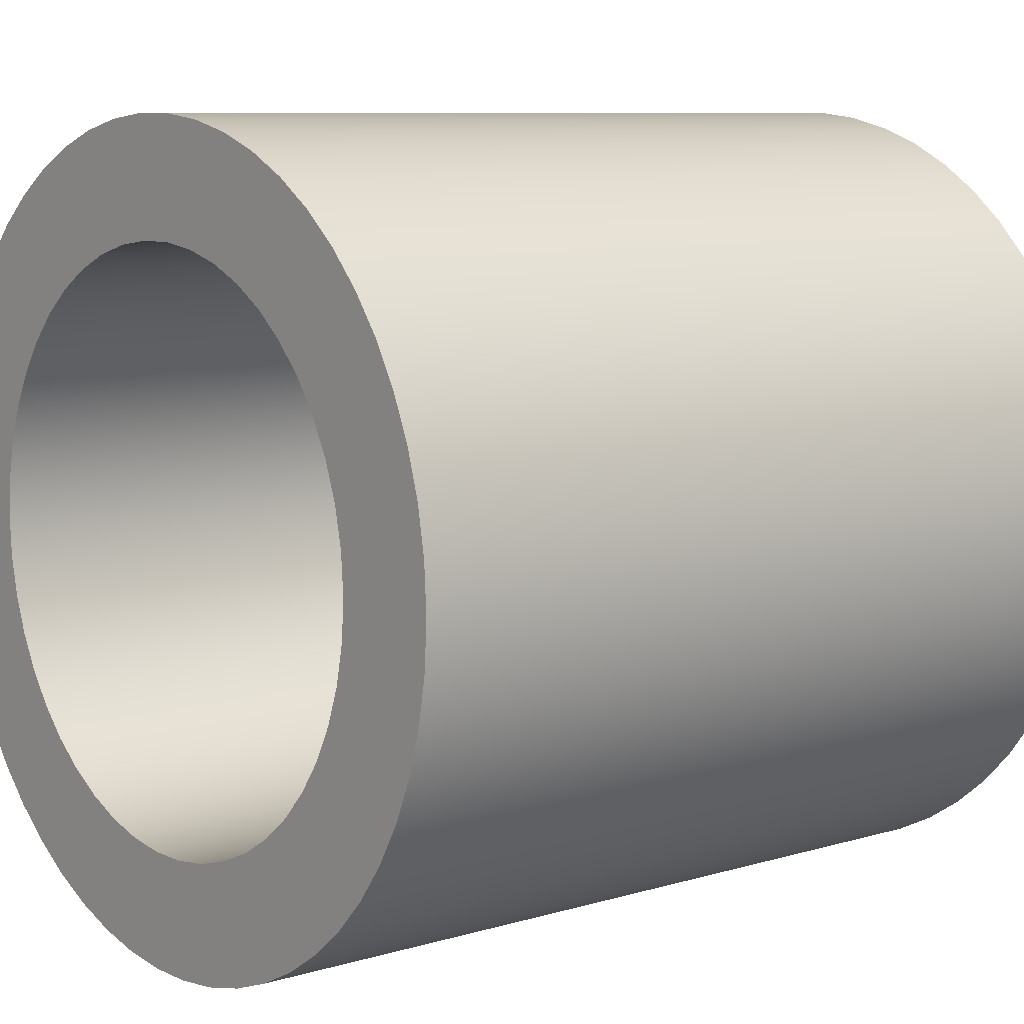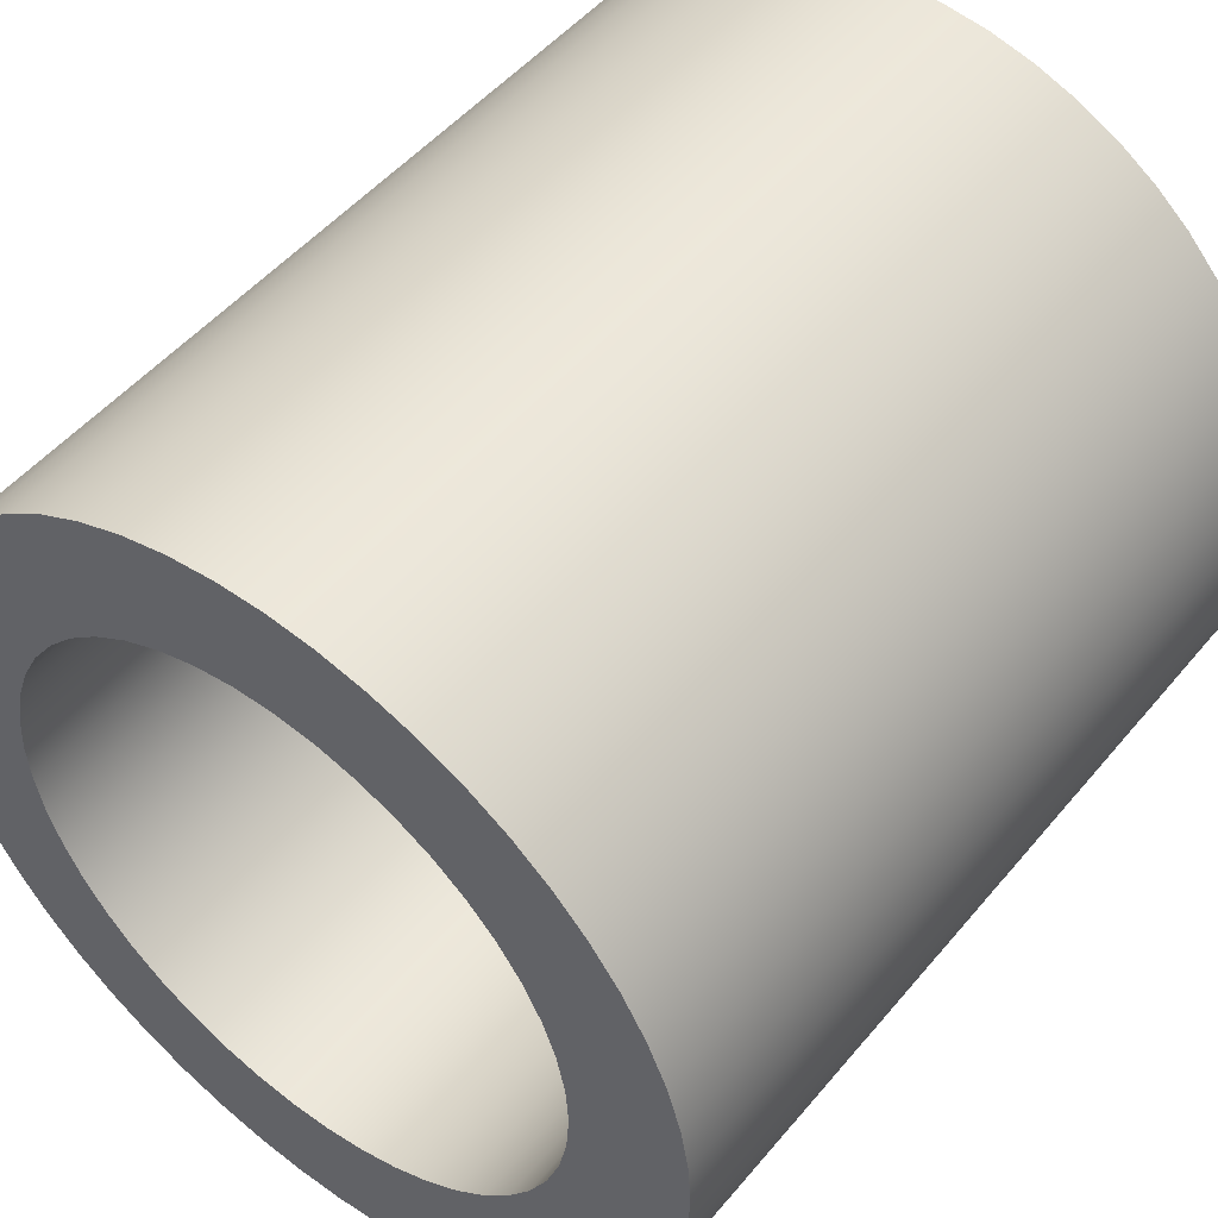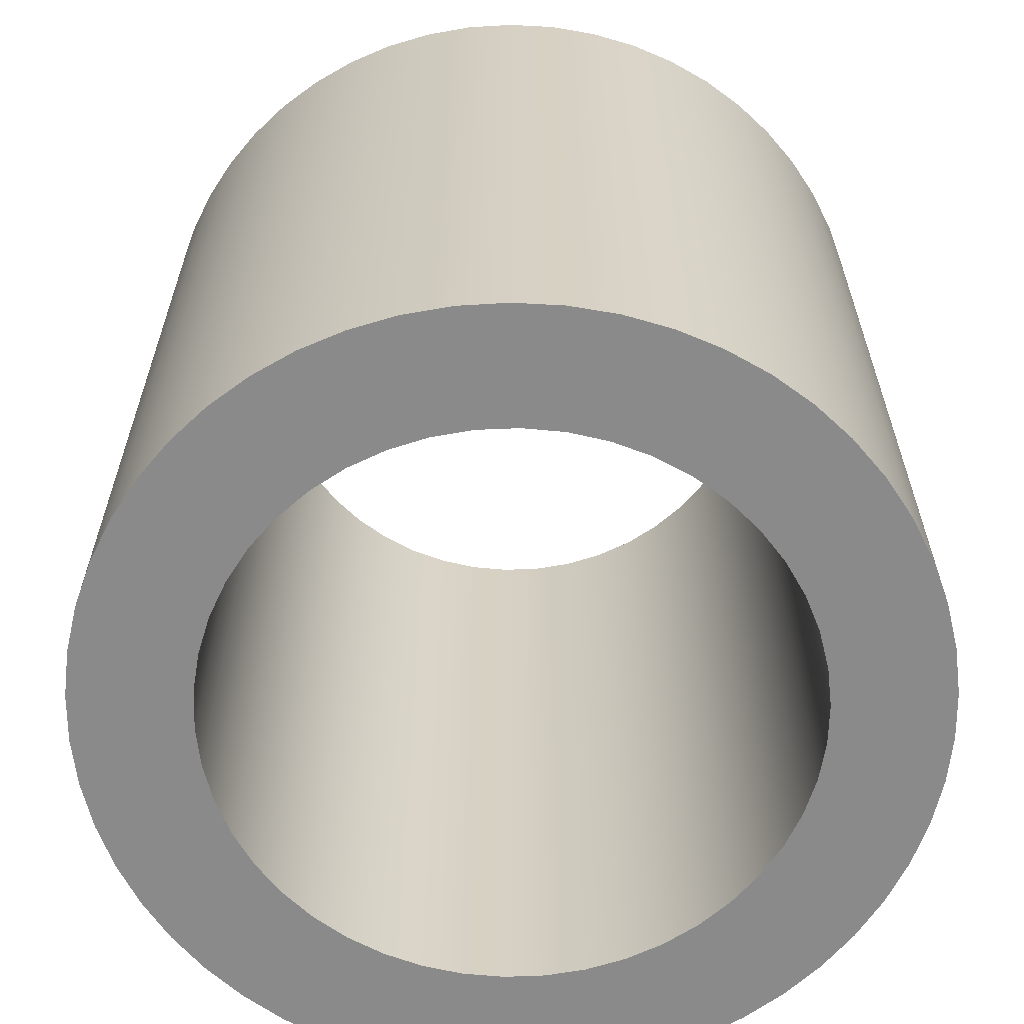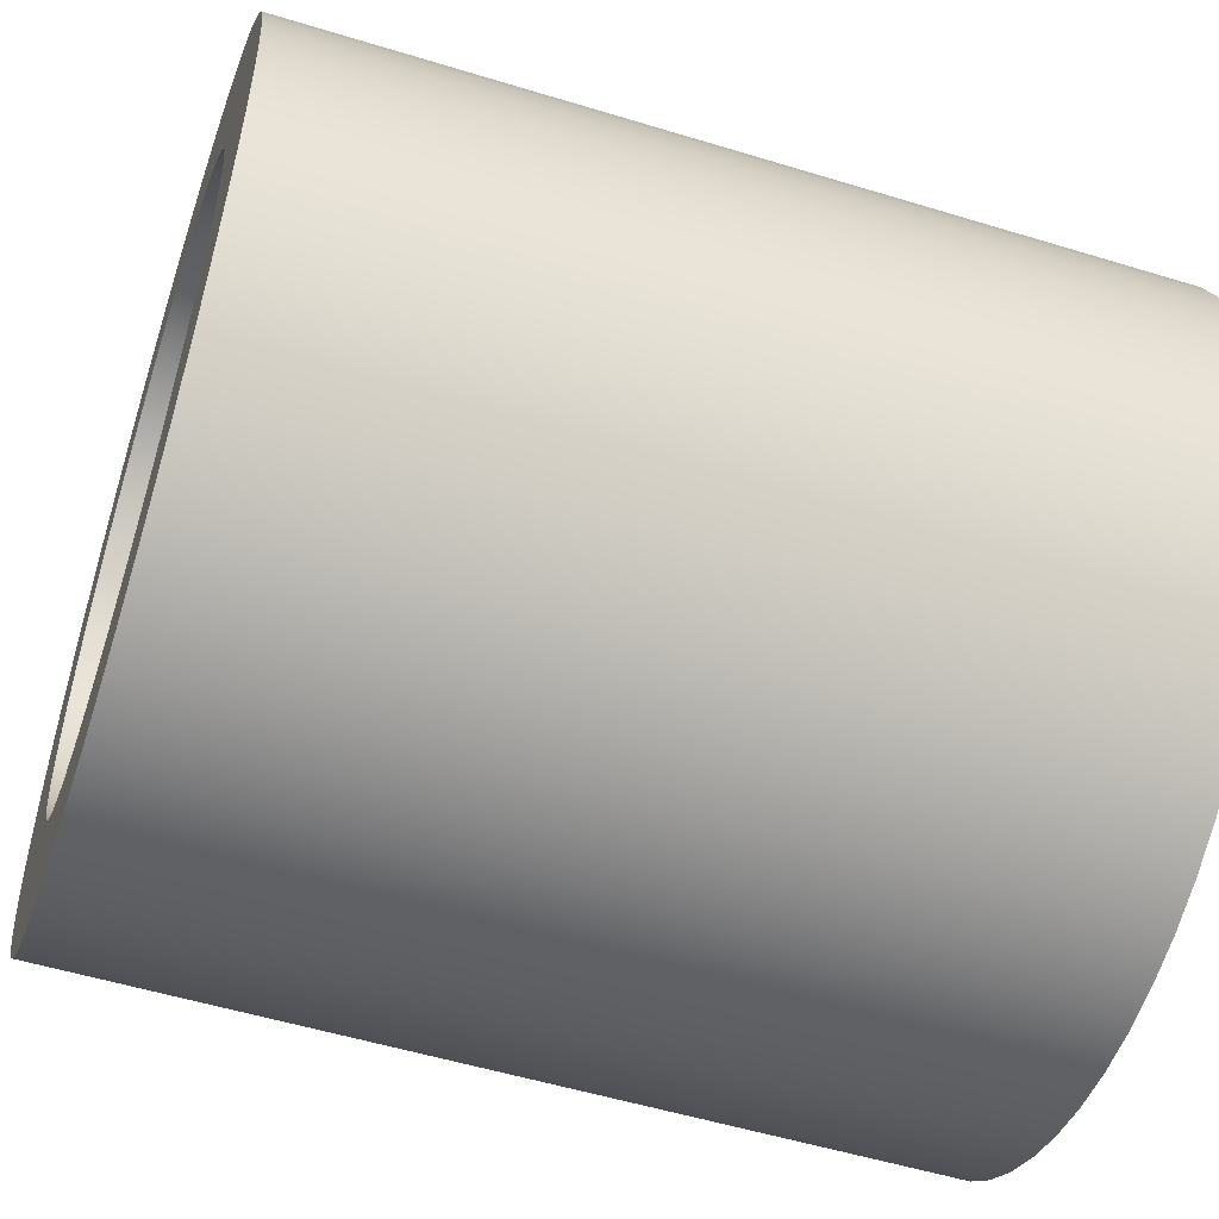
<metadata>
{"format":"obj","ext":"obj","renderer":"f3d","projection":"perspective","resolution":1024,"background":"white","views":[{"elev":8.5,"azim":50.9,"up":"+Z"},{"elev":49.9,"azim":-141.9,"up":"+Z"},{"elev":-63.5,"azim":-169.8,"up":"+Y"},{"elev":-53.1,"azim":-108.2,"up":"+Z"}]}
</metadata>
<code>
v -75 76 9.185e-15
v -74.3 76 -10.21
v -72.22 76 -20.23
v -68.79 76 -29.88
v -64.08 76 -38.97
v -58.18 76 -47.33
v -51.19 76 -54.81
v -43.25 76 -61.27
v -34.5 76 -66.59
v -25.12 76 -70.67
v -15.26 76 -73.43
v -5.118 76 -74.83
v 5.118 76 -74.83
v 15.26 76 -73.43
v 25.12 76 -70.67
v 34.5 76 -66.59
v 43.25 76 -61.27
v 51.19 76 -54.81
v 58.18 76 -47.33
v 64.08 76 -38.97
v 68.79 76 -29.88
v 72.22 76 -20.23
v 74.3 76 -10.21
v 75 76 0
v 74.3 76 10.21
v 72.22 76 20.23
v 68.79 76 29.88
v 64.08 76 38.97
v 58.18 76 47.33
v 51.19 76 54.81
v 43.25 76 61.27
v 34.5 76 66.59
v 25.12 76 70.67
v 15.26 76 73.43
v 5.118 76 74.83
v -5.118 76 74.83
v -15.26 76 73.43
v -25.12 76 70.67
v -34.5 76 66.59
v -43.25 76 61.27
v -51.19 76 54.81
v -58.18 76 47.33
v -64.08 76 38.97
v -68.79 76 29.88
v -72.22 76 20.23
v -74.3 76 10.21
v -105 76 1.286e-14
v -104.3 76 12.19
v -102.2 76 24.21
v -98.67 76 35.91
v -93.83 76 47.12
v -87.73 76 57.7
v -80.43 76 67.49
v -72.06 76 76.37
v -62.7 76 84.22
v -52.5 76 90.93
v -41.59 76 96.41
v -30.11 76 100.6
v -18.23 76 103.4
v -6.105 76 104.8
v 6.105 76 104.8
v 18.23 76 103.4
v 30.11 76 100.6
v 41.59 76 96.41
v 52.5 76 90.93
v 62.7 76 84.22
v 72.06 76 76.37
v 80.43 76 67.49
v 87.73 76 57.7
v 93.83 76 47.12
v 98.67 76 35.91
v 102.2 76 24.21
v 104.3 76 12.19
v 105 76 0
v 104.3 76 -12.19
v 102.2 76 -24.21
v 98.67 76 -35.91
v 93.83 76 -47.12
v 87.73 76 -57.7
v 80.43 76 -67.49
v 72.06 76 -76.37
v 62.7 76 -84.22
v 52.5 76 -90.93
v 41.59 76 -96.41
v 30.11 76 -100.6
v 18.23 76 -103.4
v 6.105 76 -104.8
v -6.105 76 -104.8
v -18.23 76 -103.4
v -30.11 76 -100.6
v -41.59 76 -96.41
v -52.5 76 -90.93
v -62.7 76 -84.22
v -72.06 76 -76.37
v -80.43 76 -67.49
v -87.73 76 -57.7
v -93.83 76 -47.12
v -98.67 76 -35.91
v -102.2 76 -24.21
v -104.3 76 -12.19
v -105 -141 1.286e-14
v -104.3 -141 12.19
v -102.2 -141 24.21
v -98.67 -141 35.91
v -93.83 -141 47.12
v -87.73 -141 57.7
v -80.43 -141 67.49
v -72.06 -141 76.37
v -62.7 -141 84.22
v -52.5 -141 90.93
v -41.59 -141 96.41
v -30.11 -141 100.6
v -18.23 -141 103.4
v -6.105 -141 104.8
v 6.105 -141 104.8
v 18.23 -141 103.4
v 30.11 -141 100.6
v 41.59 -141 96.41
v 52.5 -141 90.93
v 62.7 -141 84.22
v 72.06 -141 76.37
v 80.43 -141 67.49
v 87.73 -141 57.7
v 93.83 -141 47.12
v 98.67 -141 35.91
v 102.2 -141 24.21
v 104.3 -141 12.19
v 105 -141 0
v 104.3 -141 -12.19
v 102.2 -141 -24.21
v 98.67 -141 -35.91
v 93.83 -141 -47.12
v 87.73 -141 -57.7
v 80.43 -141 -67.49
v 72.06 -141 -76.37
v 62.7 -141 -84.22
v 52.5 -141 -90.93
v 41.59 -141 -96.41
v 30.11 -141 -100.6
v 18.23 -141 -103.4
v 6.105 -141 -104.8
v -6.105 -141 -104.8
v -18.23 -141 -103.4
v -30.11 -141 -100.6
v -41.59 -141 -96.41
v -52.5 -141 -90.93
v -62.7 -141 -84.22
v -72.06 -141 -76.37
v -80.43 -141 -67.49
v -87.73 -141 -57.7
v -93.83 -141 -47.12
v -98.67 -141 -35.91
v -102.2 -141 -24.21
v -104.3 -141 -12.19
v -105 76 1.286e-14
v -104.3 76 -12.19
v -102.2 76 -24.21
v -98.67 76 -35.91
v -93.83 76 -47.12
v -87.73 76 -57.7
v -80.43 76 -67.49
v -72.06 76 -76.37
v -62.7 76 -84.22
v -52.5 76 -90.93
v -41.59 76 -96.41
v -30.11 76 -100.6
v -18.23 76 -103.4
v -6.105 76 -104.8
v 6.105 76 -104.8
v 18.23 76 -103.4
v 30.11 76 -100.6
v 41.59 76 -96.41
v 52.5 76 -90.93
v 62.7 76 -84.22
v 72.06 76 -76.37
v 80.43 76 -67.49
v 87.73 76 -57.7
v 93.83 76 -47.12
v 98.67 76 -35.91
v 102.2 76 -24.21
v 104.3 76 -12.19
v 105 76 0
v 104.3 76 12.19
v 102.2 76 24.21
v 98.67 76 35.91
v 93.83 76 47.12
v 87.73 76 57.7
v 80.43 76 67.49
v 72.06 76 76.37
v 62.7 76 84.22
v 52.5 76 90.93
v 41.59 76 96.41
v 30.11 76 100.6
v 18.23 76 103.4
v 6.105 76 104.8
v -6.105 76 104.8
v -18.23 76 103.4
v -30.11 76 100.6
v -41.59 76 96.41
v -52.5 76 90.93
v -62.7 76 84.22
v -72.06 76 76.37
v -80.43 76 67.49
v -87.73 76 57.7
v -93.83 76 47.12
v -98.67 76 35.91
v -102.2 76 24.21
v -104.3 76 12.19
v -105 -141 1.286e-14
v -105 76 1.286e-14
v -75 -141 9.185e-15
v -74.3 -141 10.21
v -72.22 -141 20.23
v -68.79 -141 29.88
v -64.08 -141 38.97
v -58.18 -141 47.33
v -51.19 -141 54.81
v -43.25 -141 61.27
v -34.5 -141 66.59
v -25.12 -141 70.67
v -15.26 -141 73.43
v -5.118 -141 74.83
v 5.118 -141 74.83
v 15.26 -141 73.43
v 25.12 -141 70.67
v 34.5 -141 66.59
v 43.25 -141 61.27
v 51.19 -141 54.81
v 58.18 -141 47.33
v 64.08 -141 38.97
v 68.79 -141 29.88
v 72.22 -141 20.23
v 74.3 -141 10.21
v 75 -141 0
v 74.3 -141 -10.21
v 72.22 -141 -20.23
v 68.79 -141 -29.88
v 64.08 -141 -38.97
v 58.18 -141 -47.33
v 51.19 -141 -54.81
v 43.25 -141 -61.27
v 34.5 -141 -66.59
v 25.12 -141 -70.67
v 15.26 -141 -73.43
v 5.118 -141 -74.83
v -5.118 -141 -74.83
v -15.26 -141 -73.43
v -25.12 -141 -70.67
v -34.5 -141 -66.59
v -43.25 -141 -61.27
v -51.19 -141 -54.81
v -58.18 -141 -47.33
v -64.08 -141 -38.97
v -68.79 -141 -29.88
v -72.22 -141 -20.23
v -74.3 -141 -10.21
v -105 -141 1.286e-14
v -104.3 -141 -12.19
v -102.2 -141 -24.21
v -98.67 -141 -35.91
v -93.83 -141 -47.12
v -87.73 -141 -57.7
v -80.43 -141 -67.49
v -72.06 -141 -76.37
v -62.7 -141 -84.22
v -52.5 -141 -90.93
v -41.59 -141 -96.41
v -30.11 -141 -100.6
v -18.23 -141 -103.4
v -6.105 -141 -104.8
v 6.105 -141 -104.8
v 18.23 -141 -103.4
v 30.11 -141 -100.6
v 41.59 -141 -96.41
v 52.5 -141 -90.93
v 62.7 -141 -84.22
v 72.06 -141 -76.37
v 80.43 -141 -67.49
v 87.73 -141 -57.7
v 93.83 -141 -47.12
v 98.67 -141 -35.91
v 102.2 -141 -24.21
v 104.3 -141 -12.19
v 105 -141 0
v 104.3 -141 12.19
v 102.2 -141 24.21
v 98.67 -141 35.91
v 93.83 -141 47.12
v 87.73 -141 57.7
v 80.43 -141 67.49
v 72.06 -141 76.37
v 62.7 -141 84.22
v 52.5 -141 90.93
v 41.59 -141 96.41
v 30.11 -141 100.6
v 18.23 -141 103.4
v 6.105 -141 104.8
v -6.105 -141 104.8
v -18.23 -141 103.4
v -30.11 -141 100.6
v -41.59 -141 96.41
v -52.5 -141 90.93
v -62.7 -141 84.22
v -72.06 -141 76.37
v -80.43 -141 67.49
v -87.73 -141 57.7
v -93.83 -141 47.12
v -98.67 -141 35.91
v -102.2 -141 24.21
v -104.3 -141 12.19
v -75 -141 9.185e-15
v -74.3 -141 -10.21
v -72.22 -141 -20.23
v -68.79 -141 -29.88
v -64.08 -141 -38.97
v -58.18 -141 -47.33
v -51.19 -141 -54.81
v -43.25 -141 -61.27
v -34.5 -141 -66.59
v -25.12 -141 -70.67
v -15.26 -141 -73.43
v -5.118 -141 -74.83
v 5.118 -141 -74.83
v 15.26 -141 -73.43
v 25.12 -141 -70.67
v 34.5 -141 -66.59
v 43.25 -141 -61.27
v 51.19 -141 -54.81
v 58.18 -141 -47.33
v 64.08 -141 -38.97
v 68.79 -141 -29.88
v 72.22 -141 -20.23
v 74.3 -141 -10.21
v 75 -141 0
v 74.3 -141 10.21
v 72.22 -141 20.23
v 68.79 -141 29.88
v 64.08 -141 38.97
v 58.18 -141 47.33
v 51.19 -141 54.81
v 43.25 -141 61.27
v 34.5 -141 66.59
v 25.12 -141 70.67
v 15.26 -141 73.43
v 5.118 -141 74.83
v -5.118 -141 74.83
v -15.26 -141 73.43
v -25.12 -141 70.67
v -34.5 -141 66.59
v -43.25 -141 61.27
v -51.19 -141 54.81
v -58.18 -141 47.33
v -64.08 -141 38.97
v -68.79 -141 29.88
v -72.22 -141 20.23
v -74.3 -141 10.21
v -75 76 9.185e-15
v -74.3 76 10.21
v -72.22 76 20.23
v -68.79 76 29.88
v -64.08 76 38.97
v -58.18 76 47.33
v -51.19 76 54.81
v -43.25 76 61.27
v -34.5 76 66.59
v -25.12 76 70.67
v -15.26 76 73.43
v -5.118 76 74.83
v 5.118 76 74.83
v 15.26 76 73.43
v 25.12 76 70.67
v 34.5 76 66.59
v 43.25 76 61.27
v 51.19 76 54.81
v 58.18 76 47.33
v 64.08 76 38.97
v 68.79 76 29.88
v 72.22 76 20.23
v 74.3 76 10.21
v 75 76 0
v 74.3 76 -10.21
v 72.22 76 -20.23
v 68.79 76 -29.88
v 64.08 76 -38.97
v 58.18 76 -47.33
v 51.19 76 -54.81
v 43.25 76 -61.27
v 34.5 76 -66.59
v 25.12 76 -70.67
v 15.26 76 -73.43
v 5.118 76 -74.83
v -5.118 76 -74.83
v -15.26 76 -73.43
v -25.12 76 -70.67
v -34.5 76 -66.59
v -43.25 76 -61.27
v -51.19 76 -54.81
v -58.18 76 -47.33
v -64.08 76 -38.97
v -68.79 76 -29.88
v -72.22 76 -20.23
v -74.3 76 -10.21
v -75 76 9.185e-15
v -75 -141 9.185e-15
f 2 100 1
f 1 100 47
f 1 47 48
f 100 2 99
f 99 2 3
f 99 3 98
f 98 3 4
f 98 4 97
f 97 4 5
f 97 5 96
f 96 5 6
f 96 6 95
f 95 6 7
f 95 7 94
f 94 7 93
f 93 7 8
f 93 8 92
f 92 8 9
f 92 9 91
f 91 9 10
f 91 10 90
f 90 10 11
f 90 11 89
f 89 11 12
f 89 12 88
f 88 12 13
f 88 13 87
f 87 13 86
f 86 13 14
f 86 14 85
f 85 14 15
f 85 15 84
f 84 15 16
f 84 16 83
f 83 16 17
f 83 17 82
f 82 17 18
f 82 18 81
f 81 18 80
f 80 18 19
f 80 19 79
f 79 19 20
f 79 20 78
f 78 20 21
f 78 21 77
f 77 21 22
f 77 22 76
f 76 22 23
f 76 23 75
f 75 23 24
f 75 24 74
f 74 24 73
f 73 24 25
f 73 25 72
f 72 25 26
f 72 26 71
f 71 26 27
f 71 27 70
f 70 27 28
f 70 28 69
f 69 28 29
f 69 29 68
f 68 29 30
f 68 30 67
f 67 30 66
f 66 30 31
f 66 31 65
f 65 31 32
f 65 32 64
f 64 32 33
f 64 33 63
f 63 33 34
f 63 34 62
f 62 34 35
f 62 35 61
f 61 35 36
f 61 36 60
f 60 36 59
f 59 36 37
f 59 37 58
f 58 37 38
f 58 38 57
f 57 38 39
f 57 39 56
f 56 39 40
f 56 40 55
f 55 40 41
f 55 41 54
f 54 41 53
f 53 41 42
f 53 42 52
f 52 42 43
f 52 43 51
f 51 43 44
f 51 44 50
f 50 44 45
f 50 45 49
f 49 45 46
f 49 46 48
f 48 46 1
f 102 208 101
f 101 208 210
f 209 155 154
f 154 155 156
f 154 156 153
f 153 156 157
f 153 157 152
f 152 157 158
f 152 158 151
f 151 158 159
f 151 159 150
f 150 159 160
f 150 160 149
f 149 160 161
f 149 161 148
f 148 161 162
f 148 162 147
f 147 162 163
f 147 163 146
f 146 163 164
f 146 164 145
f 145 164 165
f 145 165 144
f 144 165 166
f 144 166 143
f 143 166 167
f 143 167 142
f 142 167 168
f 142 168 141
f 141 168 169
f 141 169 140
f 140 169 170
f 140 170 139
f 139 170 171
f 139 171 138
f 138 171 172
f 138 172 137
f 137 172 173
f 137 173 136
f 136 173 174
f 136 174 135
f 135 174 175
f 135 175 134
f 134 175 176
f 134 176 133
f 133 176 177
f 133 177 132
f 132 177 178
f 132 178 131
f 131 178 179
f 131 179 130
f 130 179 180
f 130 180 129
f 129 180 181
f 129 181 128
f 128 181 182
f 128 182 127
f 127 182 183
f 127 183 126
f 126 183 184
f 126 184 125
f 125 184 185
f 125 185 124
f 124 185 186
f 124 186 123
f 123 186 187
f 123 187 122
f 122 187 188
f 122 188 121
f 121 188 189
f 121 189 120
f 120 189 190
f 120 190 119
f 119 190 191
f 119 191 118
f 118 191 192
f 118 192 117
f 117 192 193
f 117 193 116
f 116 193 194
f 116 194 115
f 115 194 195
f 115 195 114
f 114 195 196
f 114 196 113
f 113 196 197
f 113 197 112
f 112 197 198
f 112 198 111
f 111 198 199
f 111 199 110
f 110 199 200
f 110 200 109
f 109 200 201
f 109 201 108
f 108 201 202
f 108 202 107
f 107 202 203
f 107 203 106
f 106 203 204
f 106 204 105
f 105 204 205
f 105 205 104
f 104 205 206
f 104 206 103
f 103 206 207
f 103 207 102
f 102 207 208
f 212 310 211
f 211 310 257
f 211 257 258
f 310 212 309
f 309 212 213
f 309 213 308
f 308 213 214
f 308 214 307
f 307 214 215
f 307 215 306
f 306 215 216
f 306 216 305
f 305 216 217
f 305 217 304
f 304 217 303
f 303 217 218
f 303 218 302
f 302 218 219
f 302 219 301
f 301 219 220
f 301 220 300
f 300 220 221
f 300 221 299
f 299 221 222
f 299 222 298
f 298 222 223
f 298 223 297
f 297 223 296
f 296 223 224
f 296 224 295
f 295 224 225
f 295 225 294
f 294 225 226
f 294 226 293
f 293 226 227
f 293 227 292
f 292 227 228
f 292 228 291
f 291 228 290
f 290 228 229
f 290 229 289
f 289 229 230
f 289 230 288
f 288 230 231
f 288 231 287
f 287 231 232
f 287 232 286
f 286 232 233
f 286 233 285
f 285 233 234
f 285 234 284
f 284 234 283
f 283 234 235
f 283 235 282
f 282 235 236
f 282 236 281
f 281 236 237
f 281 237 280
f 280 237 238
f 280 238 279
f 279 238 239
f 279 239 278
f 278 239 240
f 278 240 277
f 277 240 276
f 276 240 241
f 276 241 275
f 275 241 242
f 275 242 274
f 274 242 243
f 274 243 273
f 273 243 244
f 273 244 272
f 272 244 245
f 272 245 271
f 271 245 246
f 271 246 270
f 270 246 269
f 269 246 247
f 269 247 268
f 268 247 248
f 268 248 267
f 267 248 249
f 267 249 266
f 266 249 250
f 266 250 265
f 265 250 251
f 265 251 264
f 264 251 263
f 263 251 252
f 263 252 262
f 262 252 253
f 262 253 261
f 261 253 254
f 261 254 260
f 260 254 255
f 260 255 259
f 259 255 256
f 259 256 258
f 258 256 211
f 312 402 311
f 311 402 403
f 404 357 356
f 356 357 358
f 356 358 355
f 355 358 359
f 355 359 354
f 354 359 360
f 354 360 353
f 353 360 361
f 353 361 352
f 352 361 362
f 352 362 351
f 351 362 363
f 351 363 350
f 350 363 364
f 350 364 349
f 349 364 365
f 349 365 348
f 348 365 366
f 348 366 347
f 347 366 367
f 347 367 346
f 346 367 368
f 346 368 345
f 345 368 369
f 345 369 344
f 344 369 370
f 344 370 343
f 343 370 371
f 343 371 342
f 342 371 372
f 342 372 341
f 341 372 373
f 341 373 340
f 340 373 374
f 340 374 339
f 339 374 375
f 339 375 338
f 338 375 376
f 338 376 337
f 337 376 377
f 337 377 336
f 336 377 378
f 336 378 335
f 335 378 379
f 335 379 334
f 334 379 380
f 334 380 333
f 333 380 381
f 333 381 332
f 332 381 382
f 332 382 331
f 331 382 383
f 331 383 330
f 330 383 384
f 330 384 329
f 329 384 385
f 329 385 328
f 328 385 386
f 328 386 327
f 327 386 387
f 327 387 326
f 326 387 388
f 326 388 325
f 325 388 389
f 325 389 324
f 324 389 390
f 324 390 323
f 323 390 391
f 323 391 322
f 322 391 392
f 322 392 321
f 321 392 393
f 321 393 320
f 320 393 394
f 320 394 319
f 319 394 395
f 319 395 318
f 318 395 396
f 318 396 317
f 317 396 397
f 317 397 316
f 316 397 398
f 316 398 315
f 315 398 399
f 315 399 314
f 314 399 400
f 314 400 313
f 313 400 401
f 313 401 312
f 312 401 402

</code>
